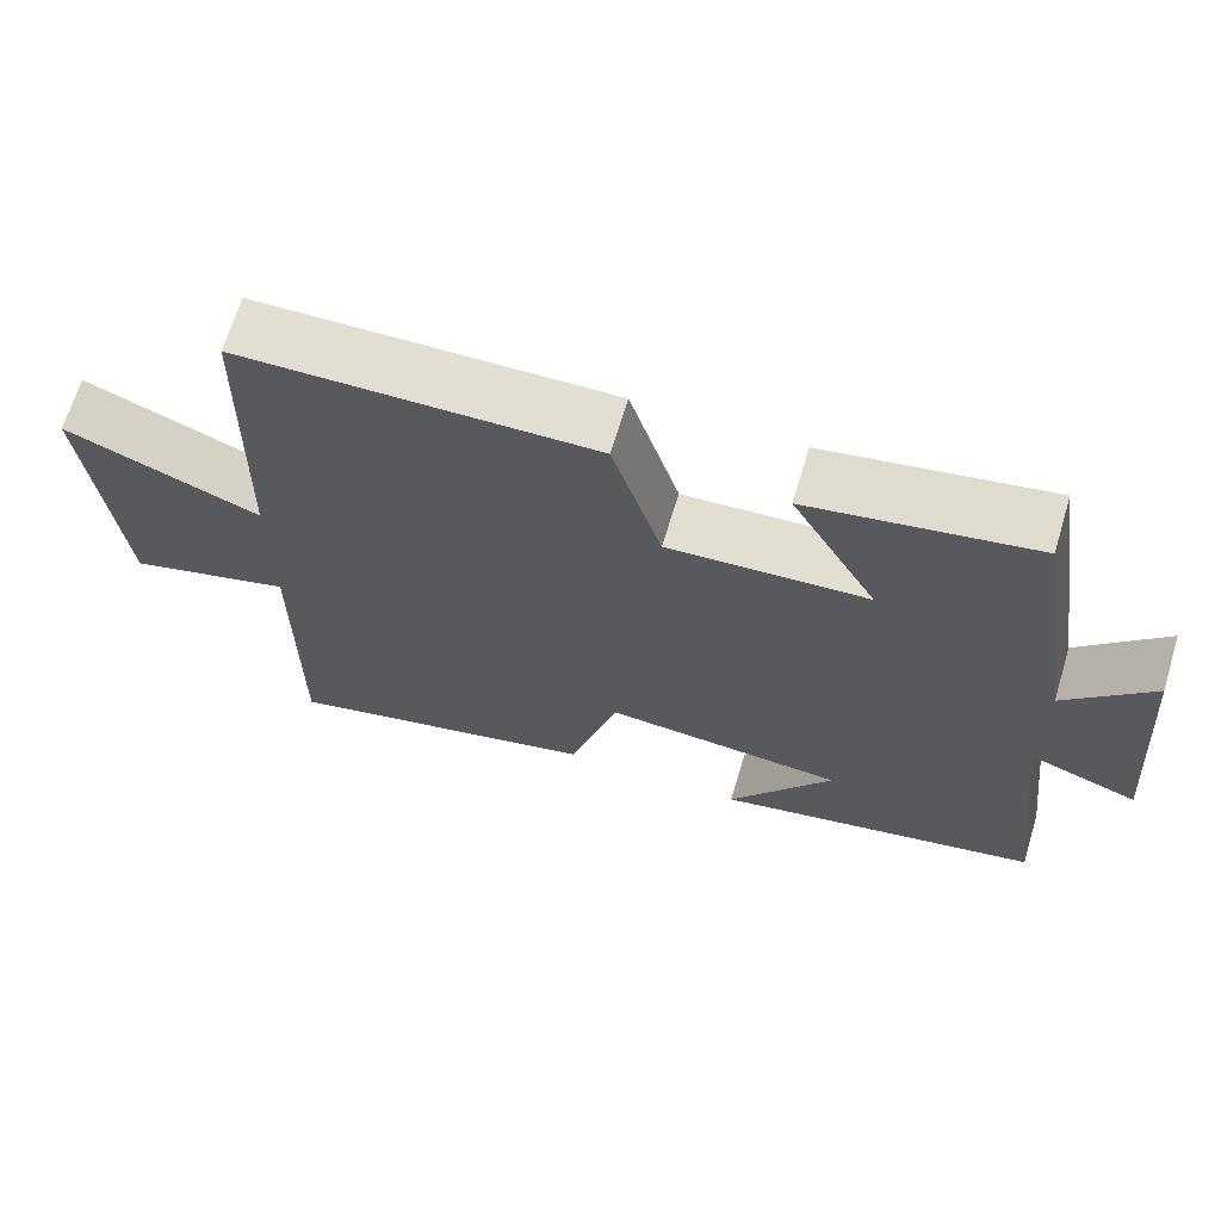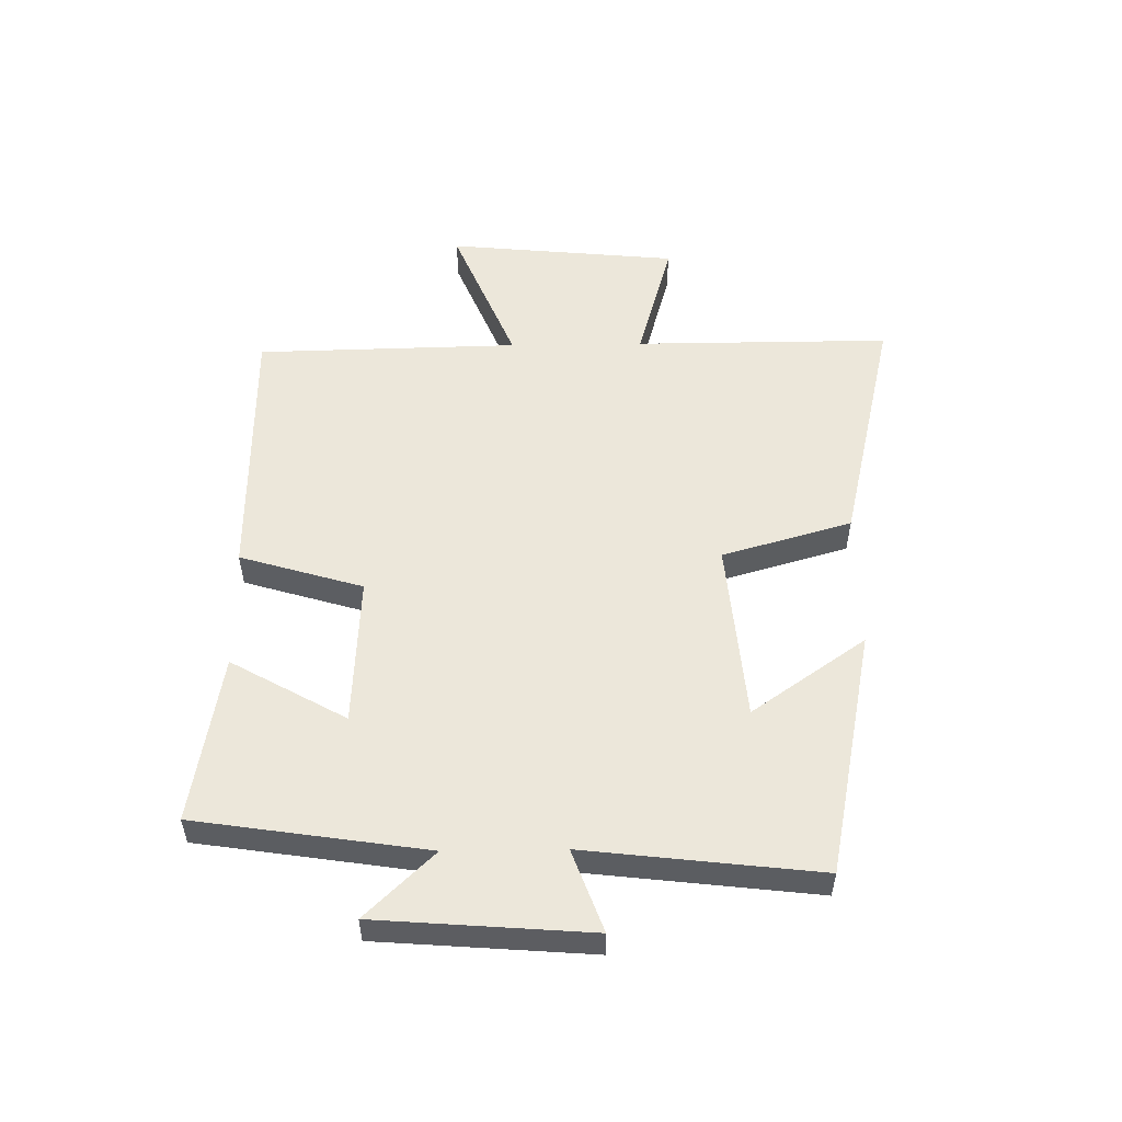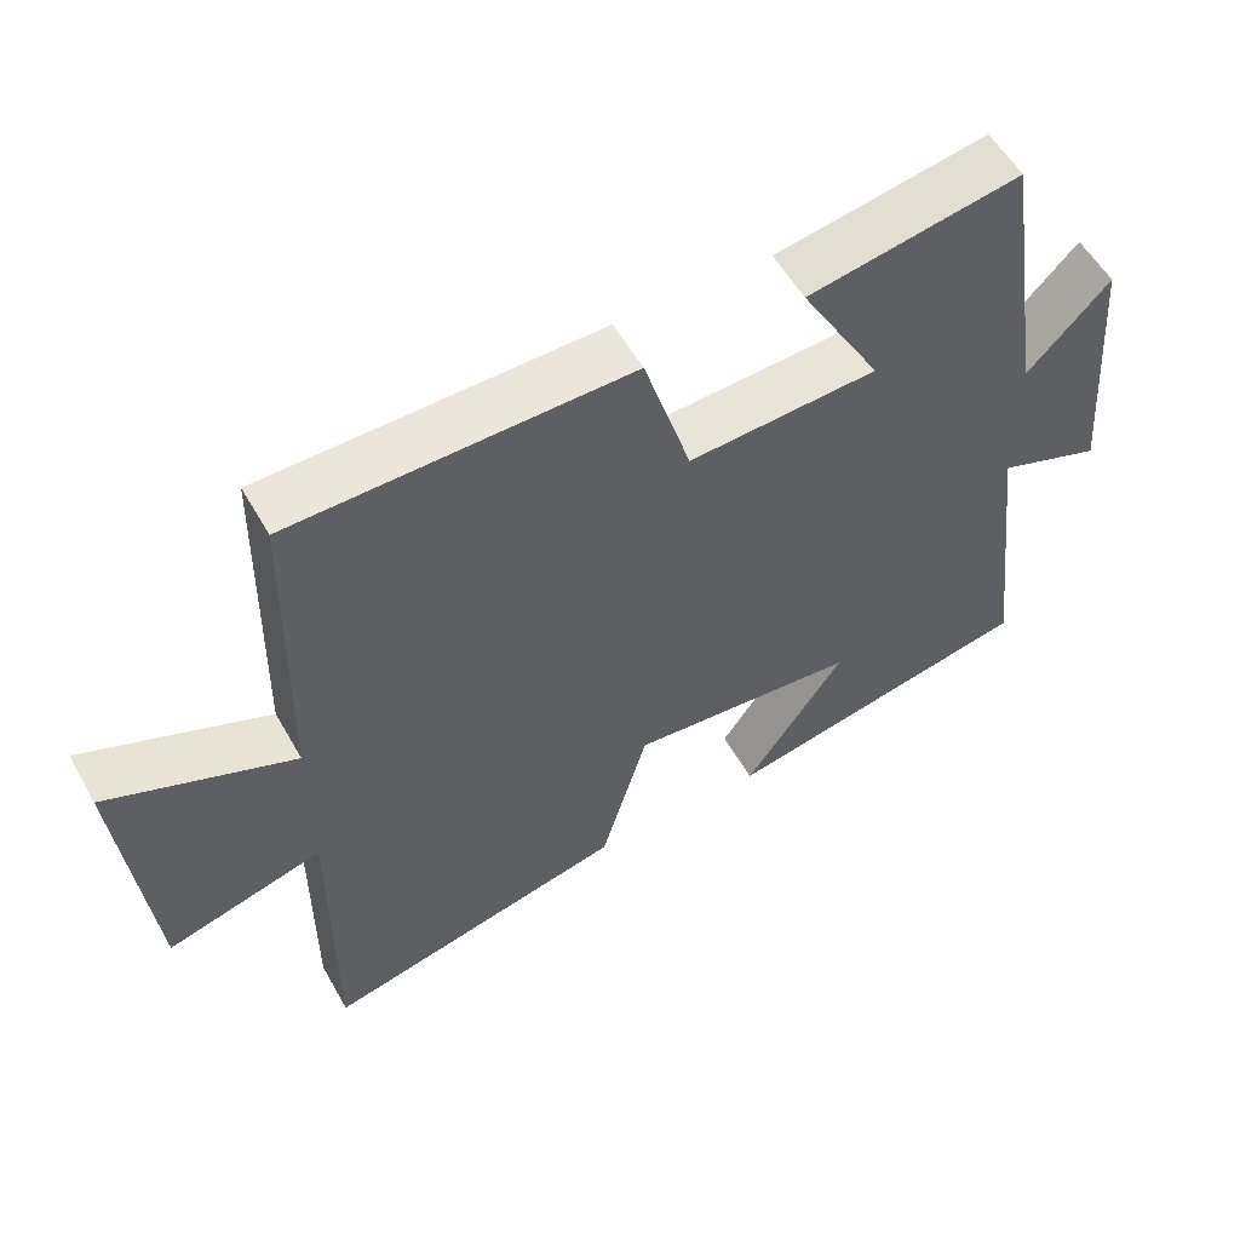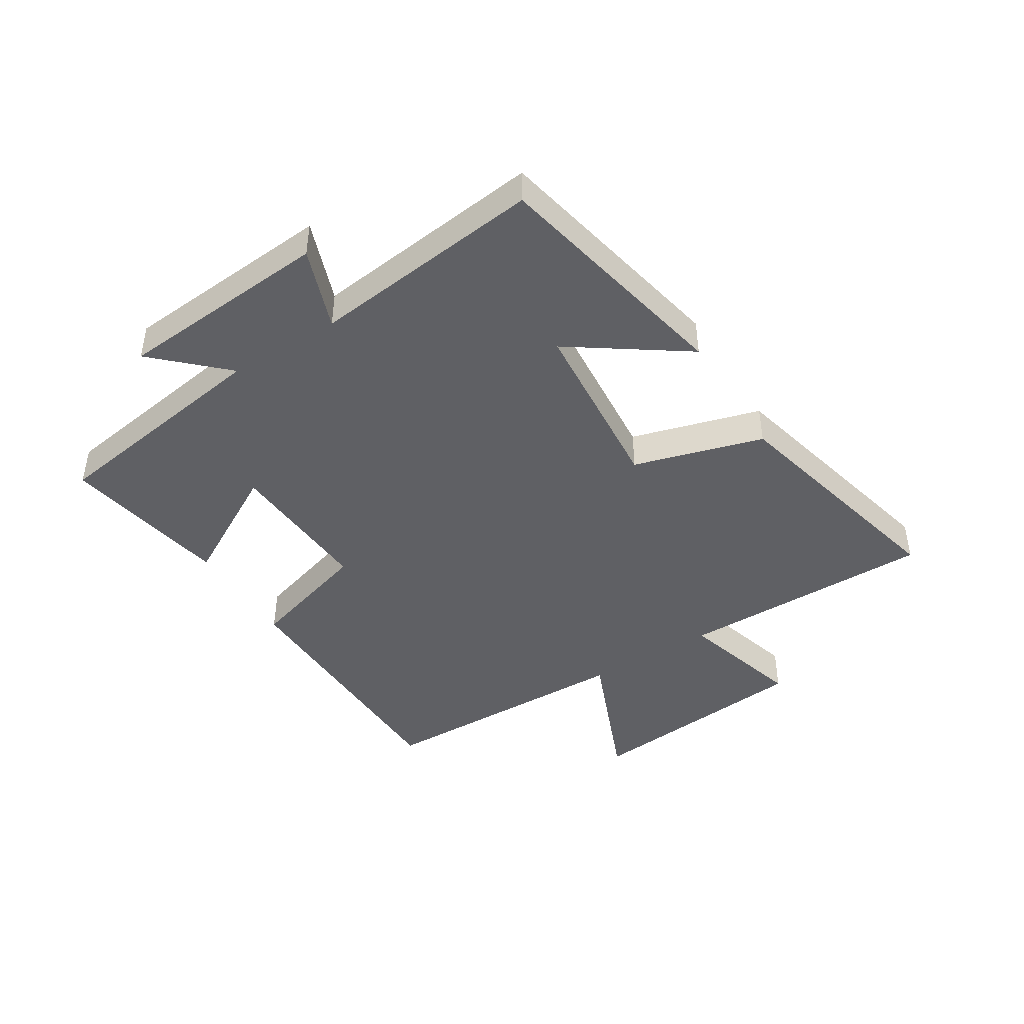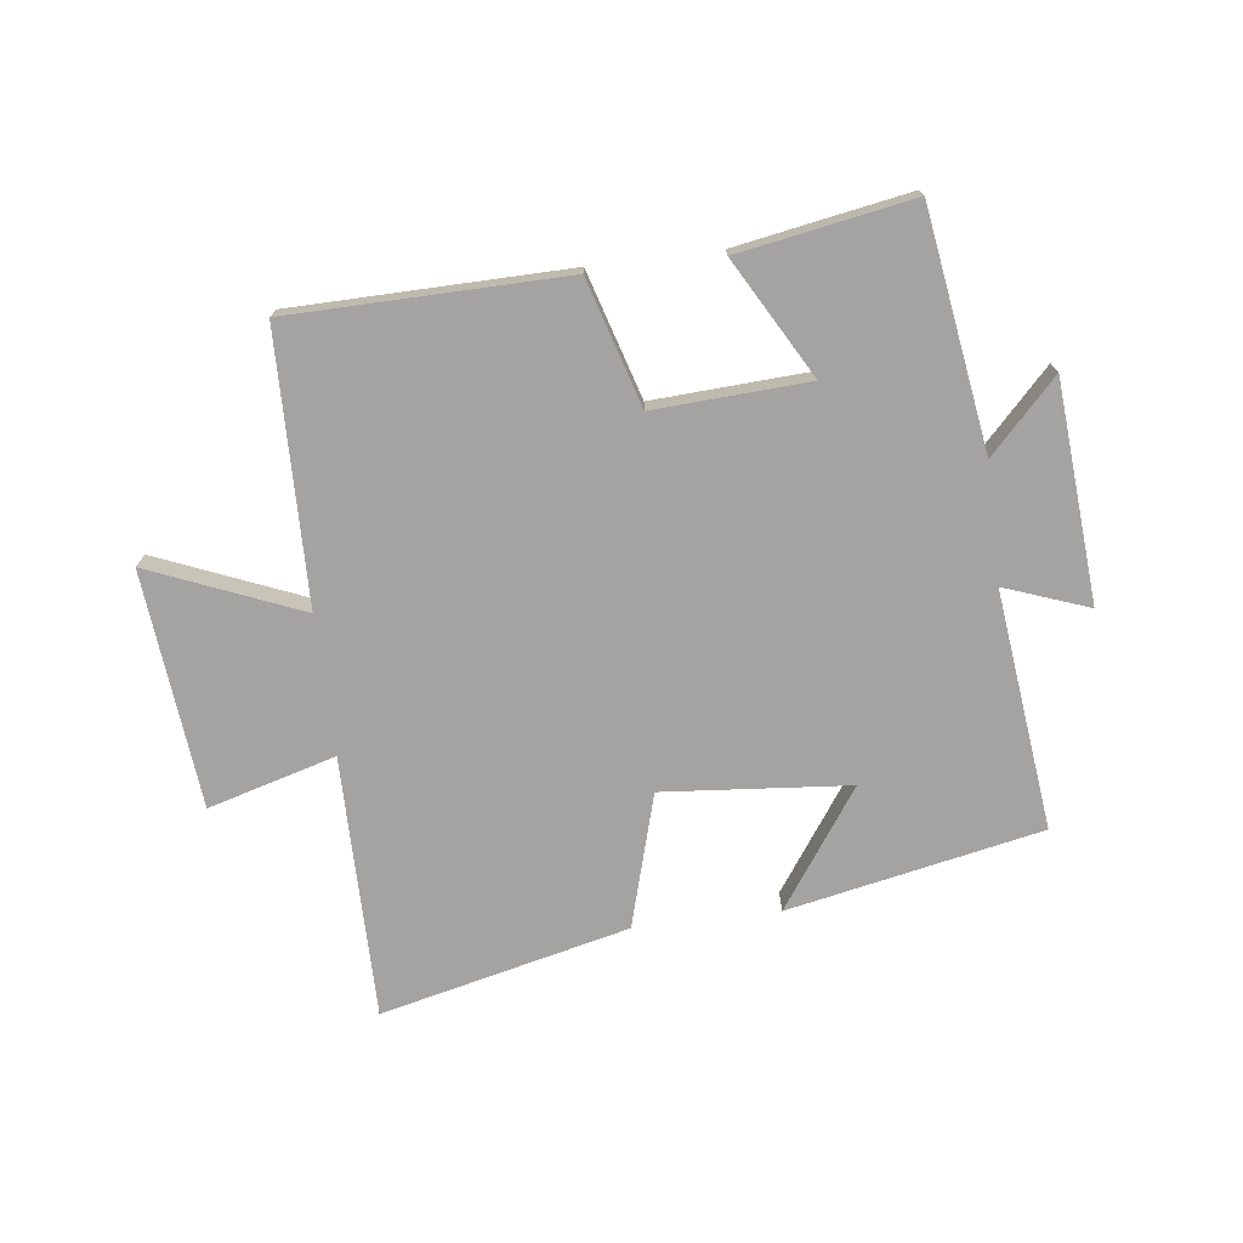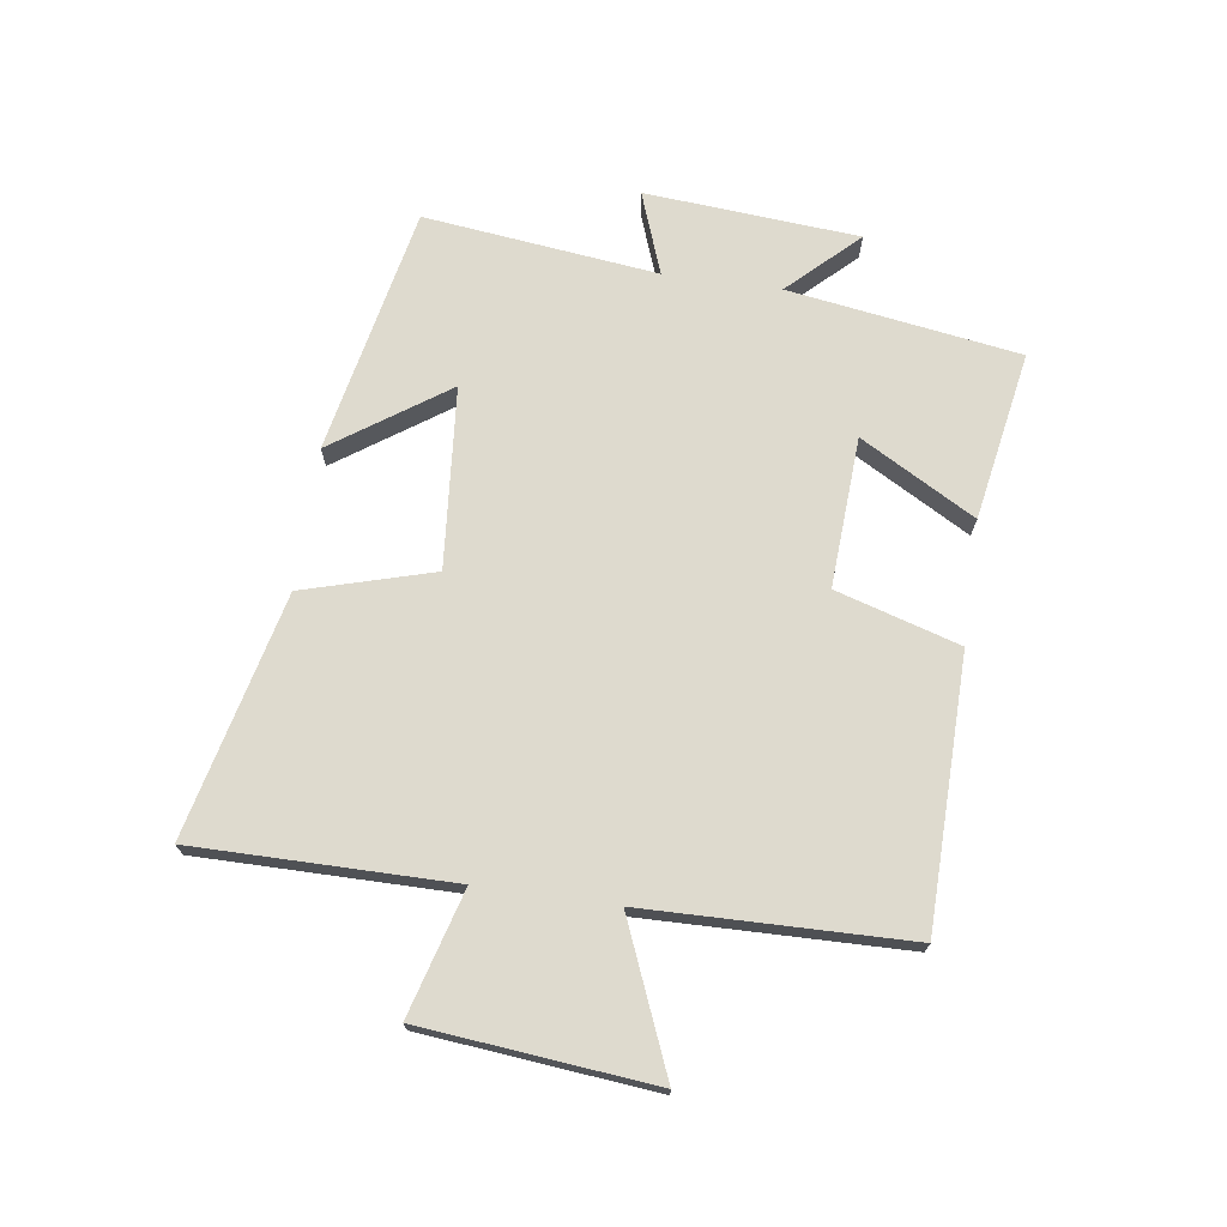
<metadata>
{"format":"obj","ext":"obj","renderer":"f3d","projection":"perspective","resolution":1024,"background":"white","views":[{"elev":67.2,"azim":16.8,"up":"+Z"},{"elev":53.5,"azim":89.1,"up":"+Y"},{"elev":55.8,"azim":-29.2,"up":"+Z"},{"elev":-44.1,"azim":122.0,"up":"+Y"},{"elev":-73.1,"azim":7.0,"up":"+Y"},{"elev":71.2,"azim":-81.9,"up":"+Y"}]}
</metadata>
<code>
v -0.501 0.07 -0.596
v -0.5 0.07 -0.169
v -0.707 0.07 -0.228
v -0.745 0.07 0.156
v -0.5 0.07 0.055
v -0.491 0.07 0.493
v -0.044 0.07 0.5
v 0.018 0.07 0.295
v 0.268 0.07 0.309
v 0.16 0.07 0.5
v 0.441 0.07 0.55
v 0.5 0.07 0.165
v 0.609 0.07 0.279
v 0.637 0.07 -0.077
v 0.5 0.07 -0.027
v 0.546 0.07 -0.416
v 0.134 0.07 -0.5
v 0.266 0.07 -0.31
v -0.036 0.07 -0.284
v -0.098 0.07 -0.5
v -0.501 0 -0.596
v -0.5 0 -0.169
v -0.707 0 -0.228
v -0.745 0 0.156
v -0.5 0 0.055
v -0.491 0 0.493
v -0.044 0 0.5
v 0.018 0 0.295
v 0.268 0 0.309
v 0.16 0 0.5
v 0.441 0 0.55
v 0.5 0 0.165
v 0.609 0 0.279
v 0.637 0 -0.077
v 0.5 0 -0.027
v 0.546 0 -0.416
v 0.134 0 -0.5
v 0.266 0 -0.31
v -0.036 0 -0.284
v -0.098 0 -0.5
f 19 20 1 2
f 18 19 2
f 15 16 17 18
f 15 18 2
f 12 13 14 15
f 12 15 2
f 9 10 11 12
f 8 9 12 2
f 5 6 7 8
f 5 8 2 3
f 3 4 5
f 22 21 40 39
f 22 39 38
f 38 37 36 35
f 22 38 35
f 35 34 33 32
f 22 35 32
f 32 31 30 29
f 22 32 29 28
f 28 27 26 25
f 23 22 28 25
f 25 24 23
f 1 21 22 2
f 2 22 23 3
f 3 23 24 4
f 4 24 25 5
f 5 25 26 6
f 6 26 27 7
f 7 27 28 8
f 8 28 29 9
f 9 29 30 10
f 10 30 31 11
f 11 31 32 12
f 12 32 33 13
f 13 33 34 14
f 14 34 35 15
f 15 35 36 16
f 16 36 37 17
f 17 37 38 18
f 18 38 39 19
f 19 39 40 20
f 20 40 21 1

</code>
